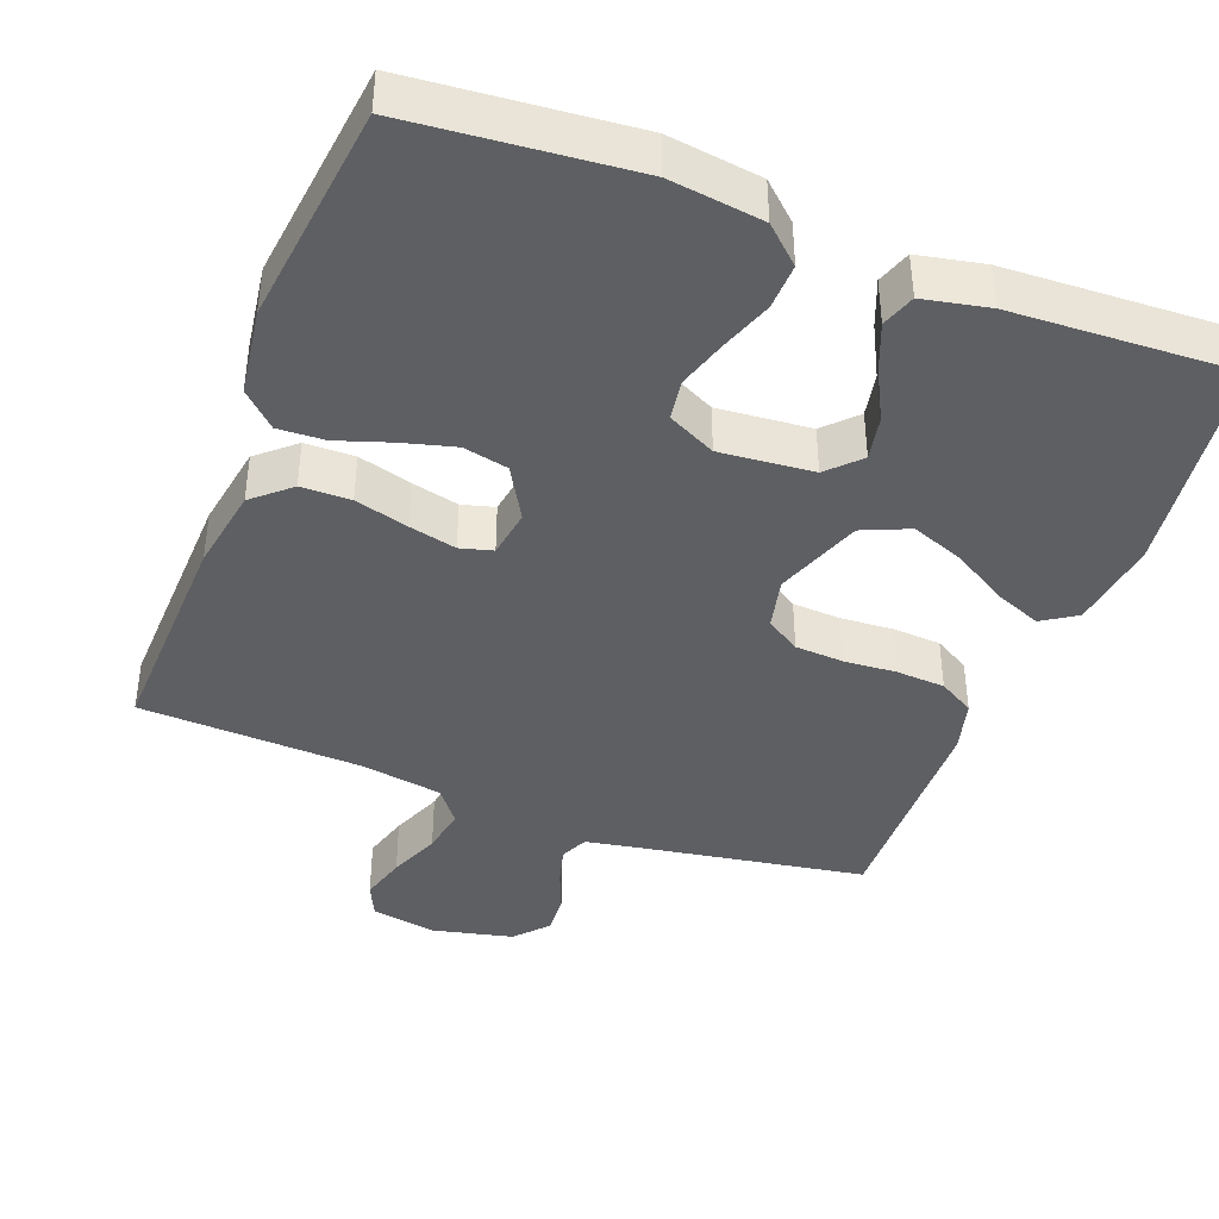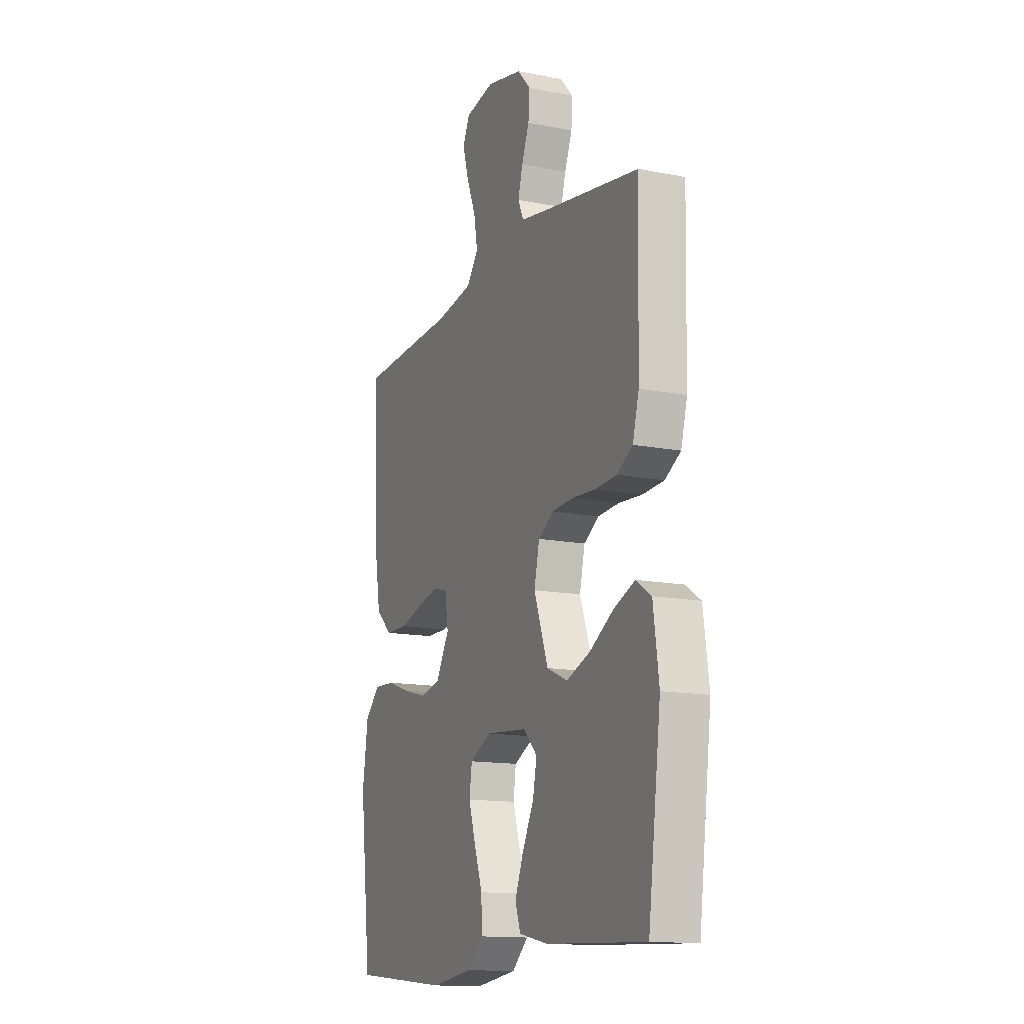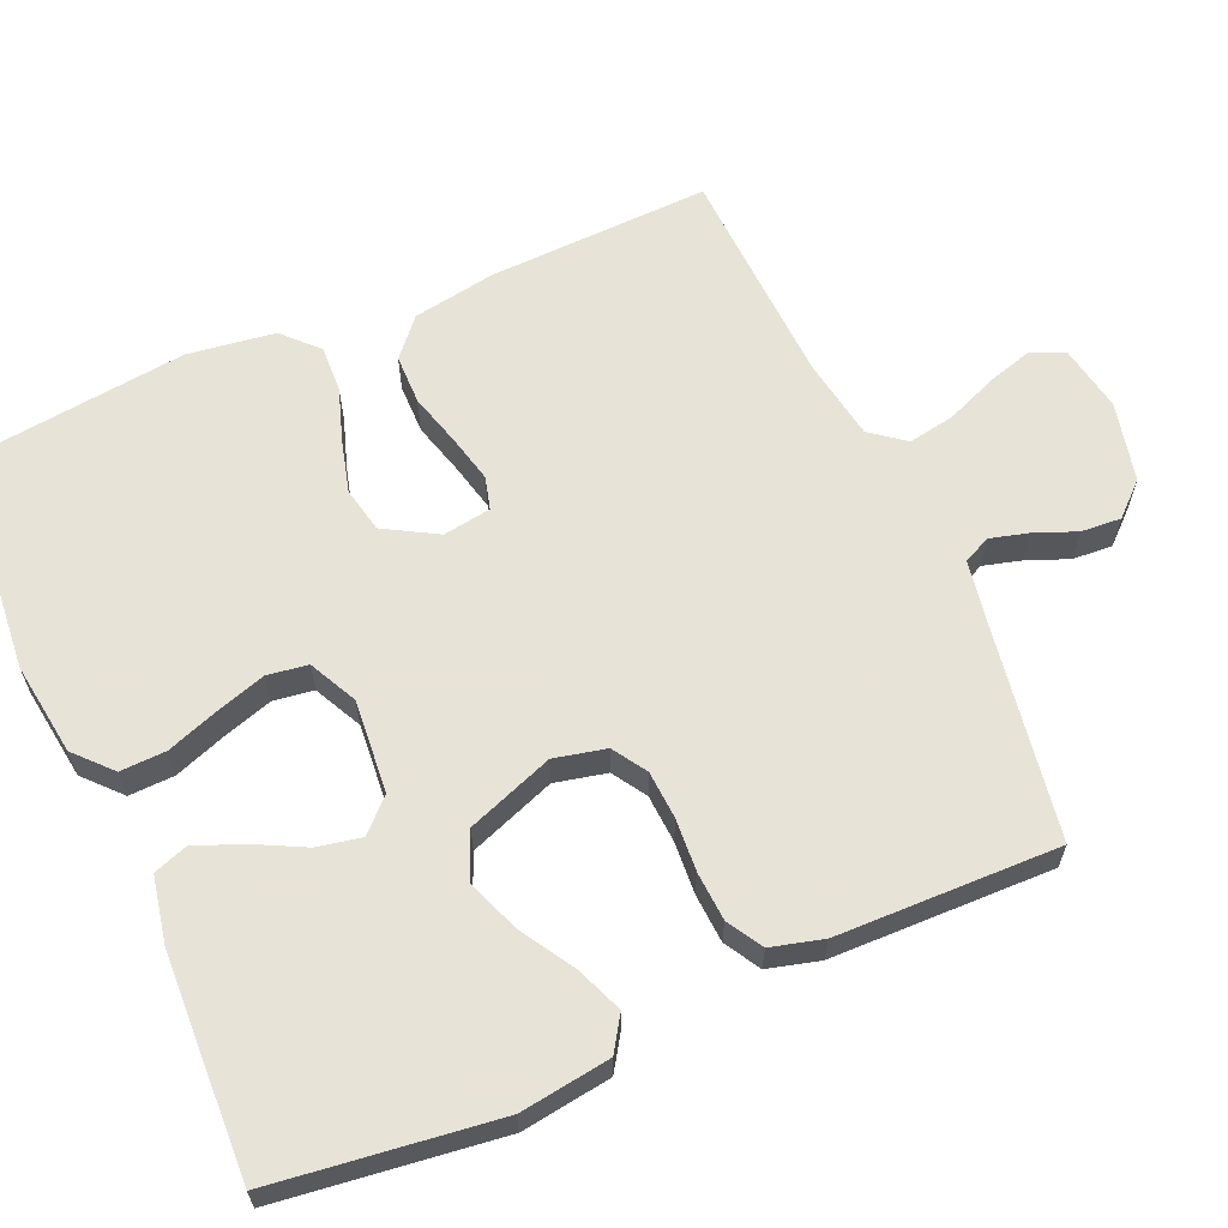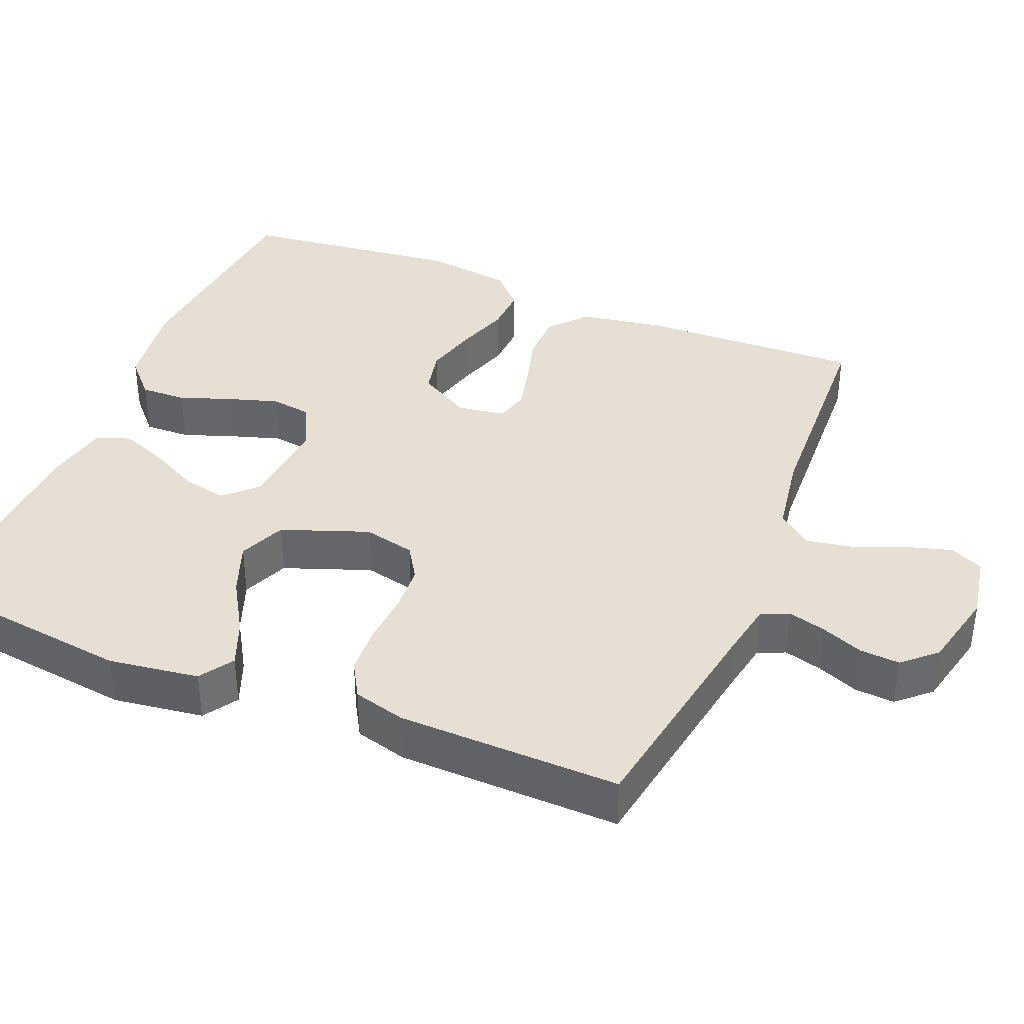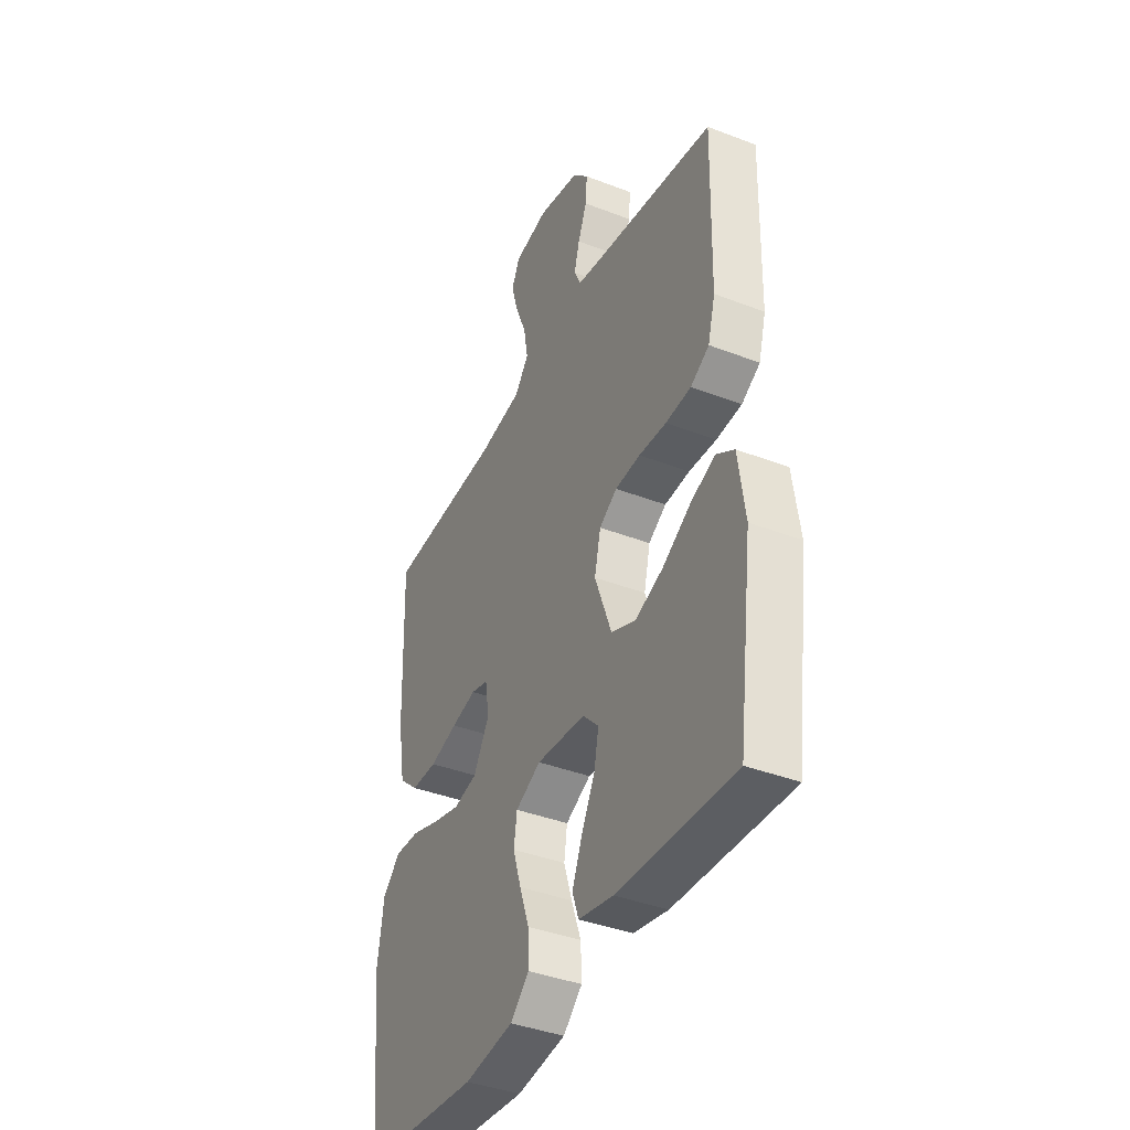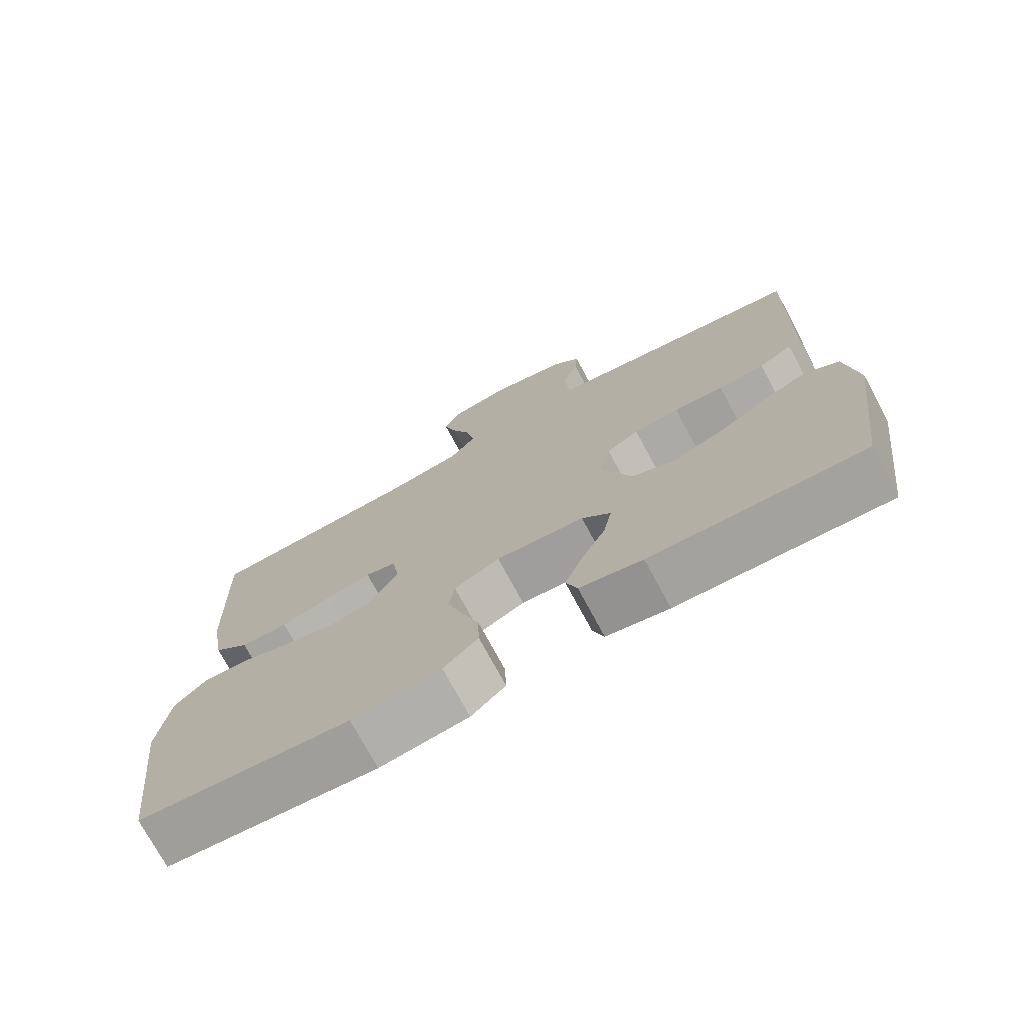
<metadata>
{"format":"obj","ext":"obj","renderer":"f3d","projection":"perspective","resolution":1024,"background":"white","views":[{"elev":-41.2,"azim":159.1,"up":"+Y"},{"elev":-14.0,"azim":-113.4,"up":"+Z"},{"elev":62.6,"azim":-113.8,"up":"+Y"},{"elev":38.0,"azim":-67.7,"up":"+Y"},{"elev":-39.6,"azim":-115.6,"up":"+Z"},{"elev":-74.0,"azim":-151.7,"up":"+Z"}]}
</metadata>
<code>
v 0.5 0.07 -0.5
v 0.2 0.07 -0.527
v 0.074 0.07 -0.51
v 0.025 0.07 -0.465
v 0.027 0.07 -0.403
v 0.052 0.07 -0.333
v 0.073 0.07 -0.266
v 0.065 0.07 -0.211
v 0 0.07 -0.179
v -0.126 0.07 -0.19
v -0.167 0.07 -0.232
v -0.155 0.07 -0.292
v -0.12 0.07 -0.36
v -0.095 0.07 -0.423
v -0.111 0.07 -0.469
v -0.2 0.07 -0.487
v -0.5 0.07 -0.5
v -0.539 0.07 -0.2
v -0.522 0.07 -0.078
v -0.476 0.07 -0.048
v -0.413 0.07 -0.073
v -0.34 0.07 -0.117
v -0.268 0.07 -0.144
v -0.205 0.07 -0.117
v -0.162 0.07 0
v -0.178 0.07 0.07
v -0.224 0.07 0.099
v -0.289 0.07 0.103
v -0.36 0.07 0.098
v -0.426 0.07 0.102
v -0.474 0.07 0.13
v -0.493 0.07 0.2
v -0.5 0.07 0.5
v -0.2 0.07 0.55
v -0.124 0.07 0.564
v -0.107 0.07 0.601
v -0.121 0.07 0.652
v -0.144 0.07 0.709
v -0.148 0.07 0.763
v -0.108 0.07 0.807
v 0 0.07 0.832
v 0.089 0.07 0.816
v 0.11 0.07 0.771
v 0.092 0.07 0.709
v 0.064 0.07 0.64
v 0.053 0.07 0.577
v 0.089 0.07 0.531
v 0.2 0.07 0.513
v 0.5 0.07 0.5
v 0.49 0.07 0.2
v 0.471 0.07 0.087
v 0.421 0.07 0.043
v 0.354 0.07 0.042
v 0.282 0.07 0.062
v 0.218 0.07 0.077
v 0.174 0.07 0.065
v 0.164 0.07 0
v 0.205 0.07 -0.071
v 0.266 0.07 -0.084
v 0.337 0.07 -0.065
v 0.409 0.07 -0.041
v 0.472 0.07 -0.038
v 0.518 0.07 -0.082
v 0.535 0.07 -0.2
v 0.5 0 -0.5
v 0.2 0 -0.527
v 0.074 0 -0.51
v 0.025 0 -0.465
v 0.027 0 -0.403
v 0.052 0 -0.333
v 0.073 0 -0.266
v 0.065 0 -0.211
v 0 0 -0.179
v -0.126 0 -0.19
v -0.167 0 -0.232
v -0.155 0 -0.292
v -0.12 0 -0.36
v -0.095 0 -0.423
v -0.111 0 -0.469
v -0.2 0 -0.487
v -0.5 0 -0.5
v -0.539 0 -0.2
v -0.522 0 -0.078
v -0.476 0 -0.048
v -0.413 0 -0.073
v -0.34 0 -0.117
v -0.268 0 -0.144
v -0.205 0 -0.117
v -0.162 0 0
v -0.178 0 0.07
v -0.224 0 0.099
v -0.289 0 0.103
v -0.36 0 0.098
v -0.426 0 0.102
v -0.474 0 0.13
v -0.493 0 0.2
v -0.5 0 0.5
v -0.2 0 0.55
v -0.124 0 0.564
v -0.107 0 0.601
v -0.121 0 0.652
v -0.144 0 0.709
v -0.148 0 0.763
v -0.108 0 0.807
v 0 0 0.832
v 0.089 0 0.816
v 0.11 0 0.771
v 0.092 0 0.709
v 0.064 0 0.64
v 0.053 0 0.577
v 0.089 0 0.531
v 0.2 0 0.513
v 0.5 0 0.5
v 0.49 0 0.2
v 0.471 0 0.087
v 0.421 0 0.043
v 0.354 0 0.042
v 0.282 0 0.062
v 0.218 0 0.077
v 0.174 0 0.065
v 0.164 0 0
v 0.205 0 -0.071
v 0.266 0 -0.084
v 0.337 0 -0.065
v 0.409 0 -0.041
v 0.472 0 -0.038
v 0.518 0 -0.082
v 0.535 0 -0.2
f 4 5 6
f 3 4 6
f 2 3 6
f 1 2 6
f 64 1 6
f 63 64 6
f 62 63 6
f 61 62 6
f 60 61 6
f 59 60 6 7
f 58 59 7 8
f 57 58 8 9
f 56 57 9 10
f 52 53 54
f 51 52 54
f 50 51 54
f 49 50 54
f 48 49 54
f 47 48 54 55
f 46 47 55 56
f 43 44 45
f 42 43 45
f 41 42 45
f 40 41 45
f 39 40 45
f 38 39 45
f 37 38 45
f 36 37 45 46
f 46 56 10
f 36 46 10
f 35 36 10
f 32 33 34
f 31 32 34
f 30 31 34
f 29 30 34
f 28 29 34
f 27 28 34 35
f 20 21 22
f 19 20 22
f 18 19 22
f 17 18 22
f 16 17 22
f 15 16 22
f 14 15 22
f 13 14 22
f 12 13 22
f 11 12 22 23
f 10 11 23 24
f 26 27 35
f 25 26 35
f 25 35 10
f 10 24 25
f 70 69 68
f 70 68 67
f 70 67 66
f 70 66 65
f 70 65 128
f 70 128 127
f 70 127 126
f 70 126 125
f 70 125 124
f 71 70 124 123
f 72 71 123 122
f 73 72 122 121
f 74 73 121 120
f 118 117 116
f 118 116 115
f 118 115 114
f 118 114 113
f 118 113 112
f 119 118 112 111
f 120 119 111 110
f 109 108 107
f 109 107 106
f 109 106 105
f 109 105 104
f 109 104 103
f 109 103 102
f 109 102 101
f 110 109 101 100
f 74 120 110
f 74 110 100
f 74 100 99
f 98 97 96
f 98 96 95
f 98 95 94
f 98 94 93
f 98 93 92
f 99 98 92 91
f 86 85 84
f 86 84 83
f 86 83 82
f 86 82 81
f 86 81 80
f 86 80 79
f 86 79 78
f 86 78 77
f 86 77 76
f 87 86 76 75
f 88 87 75 74
f 99 91 90
f 99 90 89
f 74 99 89
f 89 88 74
f 1 65 66 2
f 2 66 67 3
f 3 67 68 4
f 4 68 69 5
f 5 69 70 6
f 6 70 71 7
f 7 71 72 8
f 8 72 73 9
f 9 73 74 10
f 10 74 75 11
f 11 75 76 12
f 12 76 77 13
f 13 77 78 14
f 14 78 79 15
f 15 79 80 16
f 16 80 81 17
f 17 81 82 18
f 18 82 83 19
f 19 83 84 20
f 20 84 85 21
f 21 85 86 22
f 22 86 87 23
f 23 87 88 24
f 24 88 89 25
f 25 89 90 26
f 26 90 91 27
f 27 91 92 28
f 28 92 93 29
f 29 93 94 30
f 30 94 95 31
f 31 95 96 32
f 32 96 97 33
f 33 97 98 34
f 34 98 99 35
f 35 99 100 36
f 36 100 101 37
f 37 101 102 38
f 38 102 103 39
f 39 103 104 40
f 40 104 105 41
f 41 105 106 42
f 42 106 107 43
f 43 107 108 44
f 44 108 109 45
f 45 109 110 46
f 46 110 111 47
f 47 111 112 48
f 48 112 113 49
f 49 113 114 50
f 50 114 115 51
f 51 115 116 52
f 52 116 117 53
f 53 117 118 54
f 54 118 119 55
f 55 119 120 56
f 56 120 121 57
f 57 121 122 58
f 58 122 123 59
f 59 123 124 60
f 60 124 125 61
f 61 125 126 62
f 62 126 127 63
f 63 127 128 64
f 64 128 65 1

</code>
